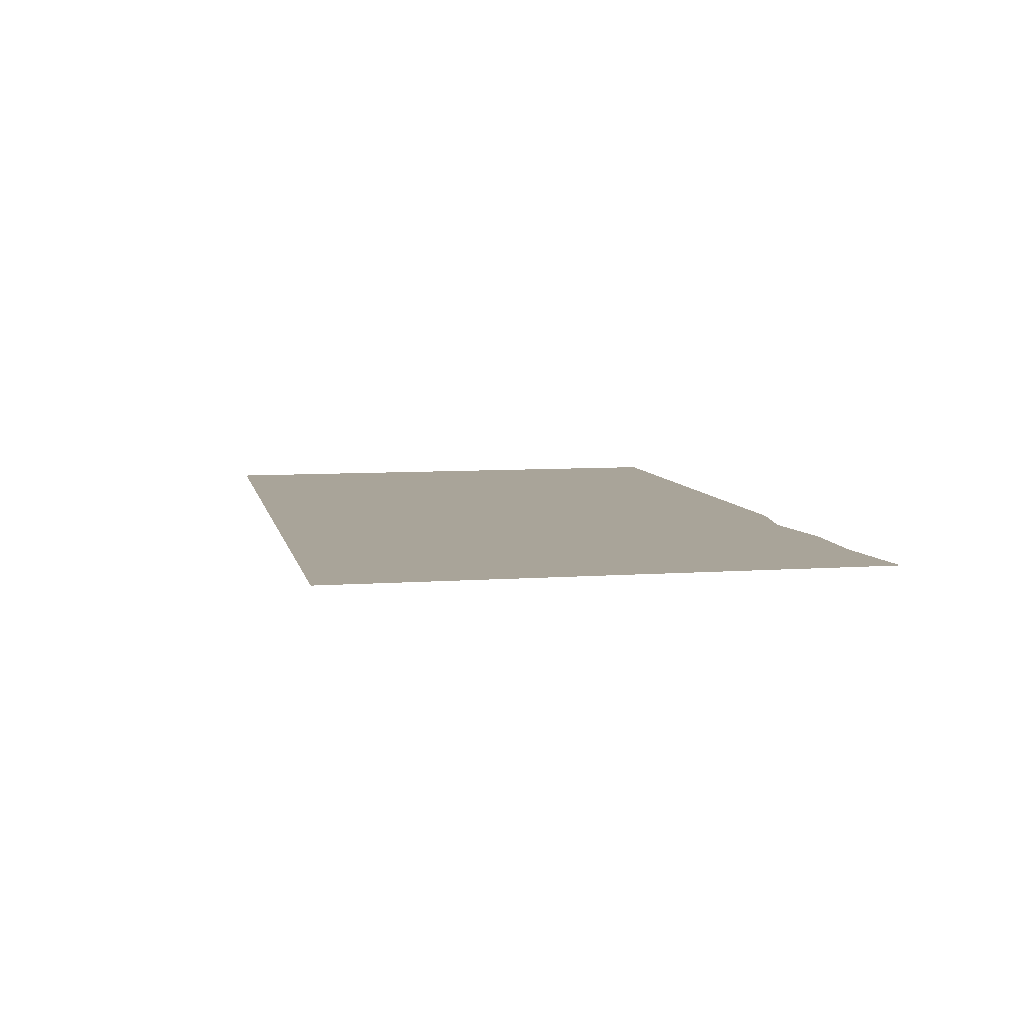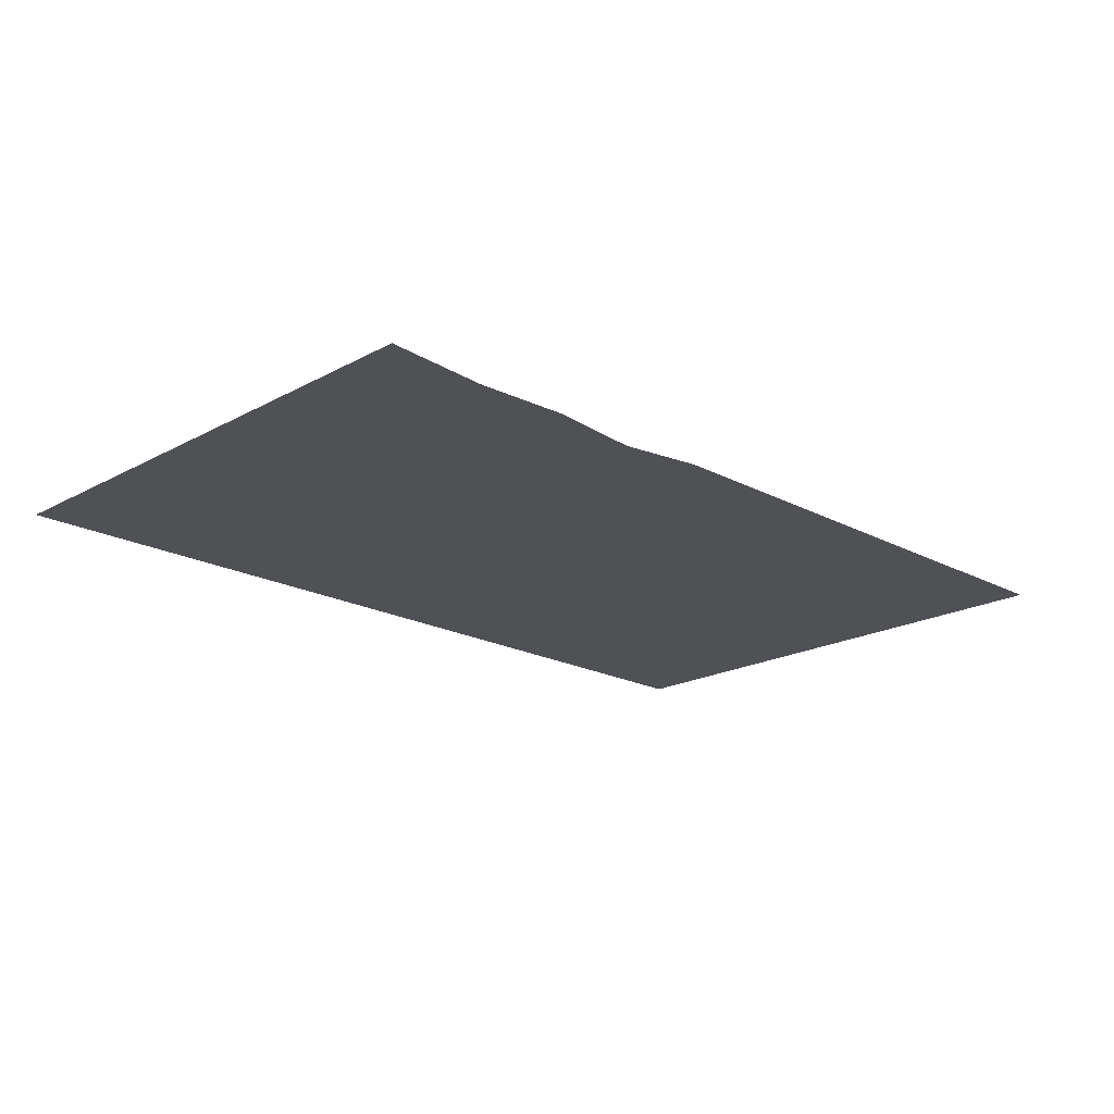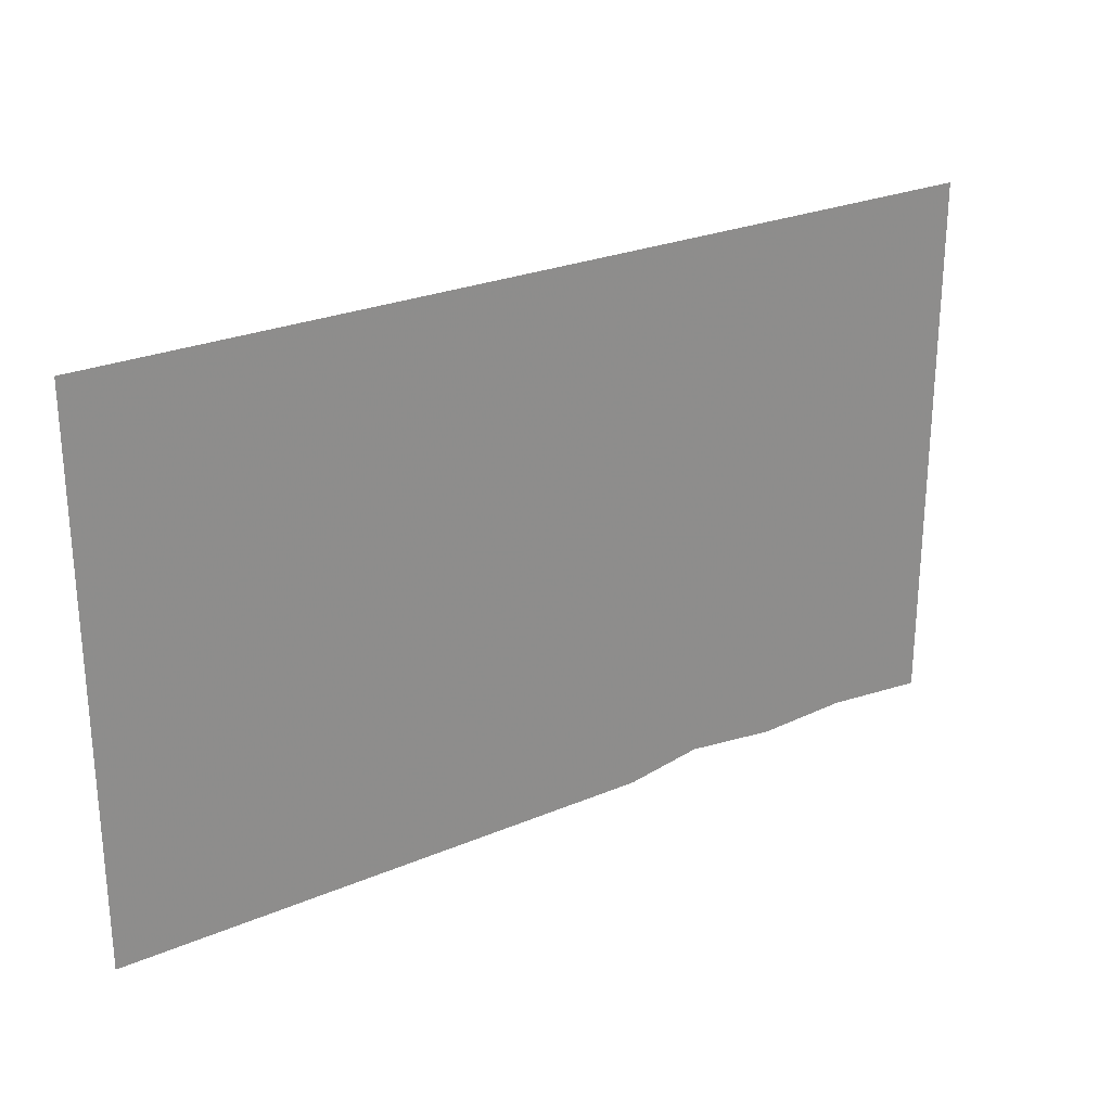
<metadata>
{"format":"obj","ext":"obj","renderer":"f3d","projection":"perspective","resolution":1024,"background":"white","views":[{"elev":7.3,"azim":-101.8,"up":"+Z"},{"elev":-19.5,"azim":-44.6,"up":"+Z"},{"elev":25.8,"azim":146.0,"up":"+Y"}]}
</metadata>
<code>
v 2.07 -1.297 0
v 2.062 -1.25 0
v 2.109 -1.25 0
v 2.094 -1.32 0
v 2.055 -1.383 0
v 1.852 -1.289 0
v 1.852 -1.234 0
v 1.898 -1.234 0
v 1.891 -1.281 0
v 1.828 -1.367 0
v 1.891 -1.383 0
v 1.898 -1.312 0
v 1.945 -1.312 0
v 1.922 -1.375 0
v 1.898 -1.445 0
v -2.5 -0.6562 0
v -2.5 -0.3125 0
v -1.969 -0.25 0
v -1.945 -0.7812 0
v -2.5 -1.5 0
v -1.93 -1.453 0
v -1.43 -0.8203 0
v -1.422 -1.477 0
v -0.9141 -1.422 0
v -1.062 -0.8281 0
v -0.6641 -1.109 0
v -0.5 -1.492 0
v -0.3359 -1 0
v -0.2188 -1.492 0
v 0.2812 -1 0
v 0.3984 -1.492 0
v 1.047 -1 0
v 1.164 -1.492 0
v 1.539 -1.008 0
v 1.344 -1.492 0
v 1.867 -0.9688 0
v 1.578 -1.492 0
v 2.5 -0.9844 0
v 2.5 -1.492 0
v -2.5 0.1719 0
v -2.031 0.1719 0
v -1.43 -0.2422 0
v -2.5 0.5859 0
v -2.5 1.5 0
v -2.18 0.9453 0
v -1.742 0.4688 0
v -1.156 0.04688 0
v -0.7656 -0.4922 0
v -0.1484 -0.4922 0
v 0.6172 -0.4922 0
v 1.398 -0.625 0
v 1.773 -0.3828 0
v 2.5 -0.2656 0
v 2.031 -0.09375 0
v 2.297 -0.125 0
v 2.391 0.2812 0
v 2.5 0.3203 0
v 2.5 0.5625 0
v 2.328 0.5156 0
v 2.5 0.9922 0
v 2.07 0.9922 0
v 2.5 1.5 0
v 2.039 1.5 0
v 1.68 1.148 0
v 1.57 1.5 0
v 1.203 1.148 0
v 1.094 1.5 0
v 0.8672 0.9141 0
v 0.5703 1.5 0
v 0.3281 0.7812 0
v -0.07812 1.5 0
v -0.2188 0.7422 0
v -0.8438 1.5 0
v -0.5078 0.6484 0
v -1.117 1.5 0
v -1.469 1.086 0
v -1.883 1.5 0
v -1.086 0.5234 0
v -0.5391 -0.03906 0
v 0.02344 0.1094 0
v 0.7734 -0.07031 0
v 0.9297 -0.1484 0
v 1.297 -0.1641 0
v 1.547 -0.1172 0
v 1.836 -0.0625 0
v 1.617 0.5 0
v 1.906 0.5234 0
v 1.797 0.75 0
v 1.477 0.7578 0
v 1.156 0.5859 0
v 0.7344 0.3594 0
v 0.25 0.3281 0
v 0.8516 0.1641 0
v 1.422 0.2109 0
v 0.8047 0.2422 0
v 0.75 0.2578 0
v 0.8203 0.3828 0
v 0.8906 0.2734 0
v 0.9219 0.3359 0
v 0.8359 0.4375 0
v 0.8984 0.4141 0
v 0.9375 0.3594 0
v 0.7031 0.3281 0
v 0.6797 0.3594 0
v 0.75 0.4141 0
v 1.266 0.6719 0
v 1.211 0.6875 0
v 1.281 0.8125 0
v 1.352 0.7031 0
v 1.383 0.7656 0
v 1.297 0.8672 0
v 1.359 0.8438 0
v 1.398 0.7891 0
v 1.164 0.7578 0
v 1.141 0.7891 0
v 1.211 0.8438 0
v 0.4141 0.8516 0
v 0.3594 0.8672 0
v 0.4297 0.9922 0
v 0.5 0.8828 0
v 0.5312 0.9453 0
v 0.4453 1.047 0
v 0.5078 1.023 0
v 0.5469 0.9688 0
v 0.3125 0.9375 0
v 0.2891 0.9688 0
v 0.3594 1.023 0
v 1.539 1.078 0
v 1.484 1.094 0
v 1.555 1.219 0
v 1.625 1.109 0
v 1.656 1.172 0
v 1.57 1.273 0
v 1.633 1.25 0
v 1.672 1.195 0
v 1.438 1.164 0
v 1.414 1.195 0
v 1.484 1.25 0
v 2.32 0.6797 0
v 2.281 0.6953 0
v 2.32 0.7734 0
v 2.375 0.7031 0
v 2.391 0.75 0
v 2.336 0.8125 0
v 2.375 0.7969 0
v 2.25 0.7422 0
v 2.281 0.7969 0
v 2.125 0.8359 0
v 2.055 0.8594 0
v 2.07 0.8984 0
v 2.109 0.8828 0
v 1.828 0.8516 0
v 1.758 0.875 0
v 1.773 0.9141 0
v 1.812 0.8984 0
v 0.9922 0.8281 0
v 0.9219 0.8516 0
v 0.9375 0.8906 0
v 0.9766 0.875 0
v 0.5391 0.7266 0
v 0.4688 0.75 0
v 0.4844 0.7891 0
v 0.5234 0.7734 0
v 0.1562 0.9844 0
v 0.08594 1.008 0
v 0.1016 1.047 0
v 0.1406 1.031 0
v 0.4922 1.219 0
v 0.4219 1.242 0
v 0.4375 1.281 0
v 0.4766 1.266 0
v 0.1328 1.219 0
v 0.0625 1.242 0
v 0.07812 1.281 0
v 0.1172 1.266 0
v 0.6953 0.3672 0
v 0.625 0.3906 0
v 0.6406 0.4297 0
v 0.6797 0.4141 0
v 0.9531 0.4531 0
v 0.8828 0.4766 0
v 0.8984 0.5156 0
v 0.9375 0.5 0
v 1.852 -0.2578 0
v 1.836 -0.03125 0
v 1.938 -0.03906 0
v 1.906 -0.2422 0
v 1.852 -0.4688 0
v 1.977 -0.2344 0
v 1.969 -0.02344 0
v 2.07 -0.03125 0
v 2.031 -0.2188 0
v 2.016 -0.3516 0
v 2.258 -0.2266 0
v 2.172 -0.07031 0
v 2.273 -0.07812 0
v 2.312 -0.2109 0
v 2.289 -0.3906 0
v 1.703 -0.2109 0
v 1.656 -0.007812 0
v 1.758 -0.01562 0
v 1.758 -0.1953 0
v 1.68 -0.375 0
v 2.375 0.1094 0
v 2.344 0.2188 0
v 2.422 0.2188 0
v 2.414 0.1094 0
v 2.461 -0.03906 0
v 2.289 0.1172 0
v 2.281 0.2578 0
v 2.344 0.2656 0
v 2.344 0.1328 0
v 2.312 -0.02344 0
v 1.203 -0.1172 0
v 1.141 0.01562 0
v 1.242 0.007812 0
v 1.258 -0.1016 0
v 1.234 -0.2812 0
v 1.328 -0.1406 0
v 1.289 -0.007812 0
v 1.352 -0.007812 0
v 1.383 -0.125 0
v 1.383 -0.3125 0
v 1.953 -0.03125 0
v 1.805 -0.007812 0
v 1.898 0.1328 0
v 1.984 0.03906 0
v 2.008 0.08594 0
v 1.906 0.25 0
v 1.961 0.2422 0
v 2.031 0.1797 0
v 1.75 0.05469 0
v 1.742 0.1797 0
v 1.781 0.2578 0
v -1.859 0.9141 0
v -1.898 0.9297 0
v -1.859 1.016 0
v -1.805 0.9375 0
v -1.789 0.9844 0
v -1.844 1.047 0
v -1.805 1.031 0
v -1.93 0.9766 0
v -1.898 1.031 0
v -1.766 1.141 0
v -1.797 1.156 0
v -1.766 1.219 0
v -1.734 1.164 0
v -1.719 1.195 0
v -1.766 1.242 0
v -1.734 1.227 0
v -1.828 1.195 0
v -1.797 1.227 0
v -1.594 0.7656 0
v -1.625 0.7812 0
v -1.594 0.8438 0
v -1.562 0.7891 0
v -1.547 0.8203 0
v -1.594 0.8672 0
v -1.562 0.8516 0
v -1.656 0.8203 0
v -1.625 0.8516 0
v -1.531 0.5391 0
v -1.555 0.5469 0
v -1.531 0.5938 0
v -1.508 0.5547 0
v -1.492 0.5781 0
v -1.531 0.6172 0
v -1.508 0.6016 0
v -1.578 0.5781 0
v -1.555 0.6016 0
v 0.1328 -1.102 0
v 0.09375 -1.086 0
v 0.1328 -1 0
v 0.1875 -1.078 0
v 0.2031 -1.031 0
v 0.1484 -0.9688 0
v 0.1875 -0.9844 0
v 0.0625 -1.039 0
v 0.09375 -0.9844 0
v 0.3203 -0.8672 0
v 0.2891 -0.8594 0
v 0.3203 -0.7891 0
v 0.3672 -0.8516 0
v 0.375 -0.8047 0
v 0.3281 -0.7578 0
v 0.3672 -0.7734 0
v 0.2656 -0.8125 0
v 0.2891 -0.7734 0
v -0.1641 -0.8906 0
v -0.1875 -0.8828 0
v -0.1641 -0.8359 0
v -0.1406 -0.875 0
v -0.1328 -0.8438 0
v -0.1641 -0.8125 0
v -0.1406 -0.8203 0
v -0.2109 -0.8438 0
v -0.1875 -0.8203 0
v 0.125 -1.273 0
v 0.1016 -1.266 0
v 0.125 -1.219 0
v 0.1484 -1.258 0
v 0.1562 -1.227 0
v 0.125 -1.195 0
v 0.1484 -1.203 0
v 0.07812 -1.227 0
v 0.1016 -1.203 0
v -0.3516 -0.5859 0
v -0.375 -0.5781 0
v -0.3516 -0.5312 0
v -0.3281 -0.5703 0
v -0.3203 -0.5391 0
v -0.3516 -0.5078 0
v -0.3281 -0.5156 0
v -0.3984 -0.5391 0
v -0.375 -0.5156 0
v 0.01562 -0.1641 0
v -0.01562 -0.1641 0
v -0.02344 -0.1406 0
v 0.01562 -0.1172 0
v 0.07031 -0.1016 0
v 0.1016 -0.1328 0
v 0.0625 -0.1719 0
v 0.03125 -0.2109 0
v 0 -0.1875 0
v 0.007812 -0.2422 0
v -0.007812 -0.2109 0
v -0.01562 -0.2812 0
v -0.02344 -0.25 0
v -0.05469 -0.1719 0
v -0.07031 -0.1484 0
v -0.1094 -0.1797 0
v -0.125 -0.1641 0
v -0.007812 -0.07031 0
v 0.03906 -0.05469 0
v -0.03125 -0.02344 0
v 0.007812 -0.01562 0
v -0.0625 0.03906 0
v -0.02344 0.02344 0
v 0.1328 -0.08594 0
v 0.1016 -0.05469 0
v 0.125 -0.01562 0
v 0.1562 -0.03125 0
v 0.1562 0.01562 0
v 0.1719 0.02344 0
v 0.1094 -0.1797 0
v 0.1328 -0.1484 0
v 0.1719 -0.1641 0
v 0.1562 -0.1875 0
v 0.2188 -0.1797 0
v 0.2266 -0.1953 0
v 1.109 -0.5234 0
v 1.094 -0.5391 0
v 1.078 -0.4844 0
v 1.094 -0.4688 0
v 1.07 -0.4609 0
v 1.094 -0.4531 0
v 1.148 -0.4688 0
v 1.148 -0.4844 0
v 1.188 -0.5156 0
v 1.188 -0.5312 0
v 1.211 -0.5312 0
v 1.203 -0.5625 0
v 1.195 -0.5625 0
v 1.156 -0.5938 0
v 1.133 -0.6016 0
v 1.148 -0.6172 0
v 1.117 -0.6641 0
v 1.109 -0.6641 0
v 1.219 -0.6172 0
v 1.047 -0.5391 0
v 1.031 -0.5312 0
v 1.047 -0.625 0
v 1.031 -0.6172 0
v 1.039 -0.6406 0
v 1 -0.6562 0
v 1 -0.6484 0
v 1.078 -0.4375 0
v 1.102 -0.4297 0
v 1.086 -0.375 0
v 1.102 -0.3828 0
v 1.109 -0.3516 0
v 1.164 -0.3672 0
v 1.094 -0.2891 0
v 1.062 -0.6797 0
v 1.242 -0.5156 0
v 1.25 -0.5156 0
v 2.391 -1.086 0
v 2.383 -1.039 0
v 2.43 -1.039 0
v 2.414 -1.109 0
v 2.375 -1.172 0
v 2.172 -1.078 0
v 2.172 -1.023 0
v 2.219 -1.023 0
v 2.211 -1.07 0
v 2.148 -1.156 0
v 2.211 -1.172 0
v 2.219 -1.102 0
v 2.266 -1.102 0
v 2.242 -1.164 0
v 2.219 -1.234 0
v 2.273 -0.9844 0
v 2.266 -0.9375 0
v 2.312 -0.9375 0
v 2.297 -1.008 0
v 2.258 -1.07 0
v 2.055 -0.9766 0
v 2.055 -0.9219 0
v 2.102 -0.9219 0
v 2.094 -0.9688 0
v 2.031 -1.055 0
v 2.094 -1.07 0
v 2.102 -1 0
v 2.148 -1 0
v 2.125 -1.062 0
v 2.102 -1.133 0
v 2.102 -0.5781 0
v 2.094 -0.5312 0
v 2.141 -0.5312 0
v 2.125 -0.6016 0
v 2.086 -0.6641 0
v 1.883 -0.5703 0
v 1.883 -0.5156 0
v 1.93 -0.5156 0
v 1.922 -0.5625 0
v 1.859 -0.6484 0
v 1.922 -0.6641 0
v 1.93 -0.5938 0
v 1.977 -0.5938 0
v 1.953 -0.6562 0
v 1.93 -0.7266 0
v 2.211 -0.4688 0
v 2.203 -0.4219 0
v 2.25 -0.4219 0
v 2.234 -0.4922 0
v 2.195 -0.5547 0
v 1.992 -0.4609 0
v 1.992 -0.4062 0
v 2.039 -0.4062 0
v 2.031 -0.4531 0
v 1.969 -0.5391 0
v 2.031 -0.5547 0
v 2.039 -0.4844 0
v 2.086 -0.4844 0
v 2.062 -0.5469 0
v 2.039 -0.6172 0
v 1.273 -1.453 0
v 1.234 -1.438 0
v 1.273 -1.352 0
v 1.328 -1.43 0
v 1.344 -1.383 0
v 1.289 -1.32 0
v 1.328 -1.336 0
v 1.203 -1.391 0
v 1.234 -1.336 0
v 1.375 -1.25 0
v 1.336 -1.234 0
v 1.375 -1.148 0
v 1.43 -1.227 0
v 1.445 -1.18 0
v 1.391 -1.117 0
v 1.43 -1.133 0
v 1.305 -1.188 0
v 1.336 -1.133 0
v 1.359 -0.6016 0
v 1.32 -0.5859 0
v 1.359 -0.5 0
v 1.414 -0.5781 0
v 1.43 -0.5312 0
v 1.375 -0.4688 0
v 1.414 -0.4844 0
v 1.289 -0.5391 0
v 1.32 -0.4844 0
v -2.117 -0.3984 0
v -2.195 -0.4375 0
v -2.406 -0.2188 0
v -1.992 -0.6641 0
v -2.07 -0.6953 0
v -1.742 -0.8906 0
v -1.812 -0.9375 0
v -1.625 -1.047 0
v -1.719 -1.078 0
v -1.516 -1.328 0
v -2.5 -0.8125 0
v -2.5 -0.6953 0
v -2.383 -0.8906 0
v -2.43 -0.9453 0
v -2.281 -1.125 0
f 1 2 3
f 1 3 4
f 1 4 5
f 6 7 8
f 6 8 9
f 6 9 10
f 11 12 13
f 11 13 14
f 11 14 15
f 387 388 389
f 387 389 390
f 387 390 391
f 392 393 394
f 392 394 395
f 392 395 396
f 397 398 399
f 397 399 400
f 397 400 401
f 402 403 404
f 402 404 405
f 402 405 406
f 407 408 409
f 407 409 410
f 407 410 411
f 412 413 414
f 412 414 415
f 412 415 416
f 417 418 419
f 417 419 420
f 417 420 421
f 422 423 424
f 422 424 425
f 422 425 426
f 427 428 429
f 427 429 430
f 427 430 431
f 432 433 434
f 432 434 435
f 432 435 436
f 437 438 439
f 437 439 440
f 437 440 441
f 442 443 444
f 442 444 445
f 442 445 446
f 16 17 18
f 16 18 19
f 16 19 20
f 20 19 21
f 21 19 22
f 21 22 23
f 23 22 24
f 18 17 40
f 18 22 19
f 24 22 25
f 24 25 26
f 24 26 27
f 18 40 41
f 18 41 42
f 18 42 22
f 40 43 41
f 42 25 22
f 474 475 476
f 475 474 477
f 475 477 478
f 478 477 479
f 478 479 480
f 480 479 481
f 480 481 482
f 482 481 483
f 484 485 486
f 484 486 487
f 487 486 488
f 27 26 28
f 27 28 29
f 41 43 44
f 41 44 45
f 41 45 46
f 41 46 42
f 42 46 47
f 42 47 25
f 25 47 48
f 25 48 26
f 26 48 28
f 29 28 30
f 29 30 31
f 28 48 49
f 28 49 30
f 77 76 45
f 77 45 44
f 47 46 78
f 47 78 79
f 47 79 48
f 48 79 49
f 76 78 46
f 76 46 45
f 31 30 32
f 31 32 33
f 30 49 50
f 30 50 32
f 75 74 76
f 75 76 77
f 49 79 80
f 49 80 50
f 74 80 79
f 74 79 78
f 74 78 76
f 33 32 34
f 33 34 35
f 32 50 51
f 32 51 34
f 73 72 74
f 73 74 75
f 50 80 81
f 50 81 82
f 50 82 51
f 72 92 80
f 72 80 74
f 92 81 80
f 35 34 36
f 35 36 37
f 34 51 52
f 34 52 36
f 51 82 83
f 51 83 52
f 37 36 38
f 37 38 39
f 36 52 38
f 38 52 53
f 53 52 54
f 53 54 55
f 52 83 84
f 52 84 85
f 52 85 54
f 53 55 56
f 53 56 57
f 54 85 86
f 54 86 87
f 54 87 55
f 55 87 56
f 93 94 84
f 93 84 83
f 93 83 81
f 81 83 82
f 94 86 85
f 94 85 84
f 57 56 58
f 58 56 59
f 56 87 59
f 59 87 88
f 92 91 93
f 92 93 81
f 93 91 90
f 93 90 94
f 94 90 89
f 94 89 86
f 86 89 88
f 86 88 87
f 58 59 60
f 60 59 61
f 59 88 61
f 61 88 64
f 64 88 89
f 64 89 66
f 66 89 90
f 66 90 68
f 68 90 91
f 68 91 70
f 70 91 72
f 72 91 92
f 60 61 62
f 62 61 63
f 63 61 64
f 63 64 65
f 65 64 66
f 65 66 67
f 67 66 68
f 67 68 69
f 69 68 70
f 69 70 71
f 71 70 72
f 71 72 73
f 95 96 97
f 95 97 98
f 98 97 99
f 96 103 97
f 106 107 108
f 106 108 109
f 109 108 110
f 107 114 108
f 117 118 119
f 117 119 120
f 120 119 121
f 118 125 119
f 128 129 130
f 128 130 131
f 131 130 132
f 129 136 130
f 139 140 141
f 139 141 142
f 142 141 143
f 140 146 141
f 224 225 226
f 224 226 227
f 227 226 228
f 225 232 226
f 99 97 100
f 99 100 101
f 99 101 102
f 110 108 111
f 110 111 112
f 110 112 113
f 121 119 122
f 121 122 123
f 121 123 124
f 132 130 133
f 132 133 134
f 132 134 135
f 143 141 144
f 143 144 145
f 148 149 150
f 148 150 151
f 152 153 154
f 152 154 155
f 156 157 158
f 156 158 159
f 160 161 162
f 160 162 163
f 164 165 166
f 164 166 167
f 168 169 170
f 168 170 171
f 172 173 174
f 172 174 175
f 176 177 178
f 176 178 179
f 180 181 182
f 180 182 183
f 228 226 229
f 228 229 230
f 228 230 231
f 97 103 104
f 97 104 105
f 97 105 100
f 108 114 115
f 108 115 116
f 108 116 111
f 119 125 126
f 119 126 127
f 119 127 122
f 130 136 137
f 130 137 138
f 130 138 133
f 141 146 147
f 141 147 144
f 226 232 233
f 226 233 234
f 226 234 229
f 184 185 186
f 184 186 187
f 184 187 188
f 189 190 191
f 189 191 192
f 189 192 193
f 194 195 196
f 194 196 197
f 194 197 198
f 199 200 201
f 199 201 202
f 199 202 203
f 204 205 206
f 204 206 207
f 204 207 208
f 209 210 211
f 209 211 212
f 209 212 213
f 214 215 216
f 214 216 217
f 214 217 218
f 219 220 221
f 219 221 222
f 219 222 223
f 235 236 237
f 235 237 238
f 238 237 239
f 236 242 237
f 244 245 246
f 244 246 247
f 247 246 248
f 245 251 246
f 253 254 255
f 253 255 256
f 256 255 257
f 254 260 255
f 262 263 264
f 262 264 265
f 265 264 266
f 263 269 264
f 271 272 273
f 271 273 274
f 274 273 275
f 272 278 273
f 280 281 282
f 280 282 283
f 283 282 284
f 281 287 282
f 289 290 291
f 289 291 292
f 292 291 293
f 290 296 291
f 298 299 300
f 298 300 301
f 301 300 302
f 299 305 300
f 307 308 309
f 307 309 310
f 310 309 311
f 308 314 309
f 447 448 449
f 447 449 450
f 450 449 451
f 448 454 449
f 456 457 458
f 456 458 459
f 459 458 460
f 457 463 458
f 465 466 467
f 465 467 468
f 468 467 469
f 466 472 467
f 239 237 240
f 239 240 241
f 237 242 243
f 237 243 240
f 248 246 249
f 248 249 250
f 246 251 252
f 246 252 249
f 257 255 258
f 257 258 259
f 255 260 261
f 255 261 258
f 266 264 267
f 266 267 268
f 264 269 270
f 264 270 267
f 275 273 276
f 275 276 277
f 273 278 279
f 273 279 276
f 284 282 285
f 284 285 286
f 282 287 288
f 282 288 285
f 293 291 294
f 293 294 295
f 291 296 297
f 291 297 294
f 302 300 303
f 302 303 304
f 300 305 306
f 300 306 303
f 311 309 312
f 311 312 313
f 309 314 315
f 309 315 312
f 451 449 452
f 451 452 453
f 449 454 455
f 449 455 452
f 460 458 461
f 460 461 462
f 458 463 464
f 458 464 461
f 469 467 470
f 469 470 471
f 467 472 473
f 467 473 470
f 316 317 318
f 316 318 319
f 316 319 320
f 316 320 321
f 316 321 322
f 316 322 323
f 316 323 324
f 324 323 325
f 324 325 326
f 326 325 327
f 326 327 328
f 318 317 329
f 318 329 330
f 330 329 331
f 330 331 332
f 320 319 333
f 339 321 320
f 345 322 321
f 320 333 334
f 334 333 335
f 334 335 336
f 336 335 337
f 336 337 338
f 339 320 340
f 339 340 341
f 339 341 342
f 342 341 343
f 342 343 344
f 345 321 346
f 345 346 347
f 345 347 348
f 348 347 349
f 348 349 350
f 351 352 353
f 351 353 354
f 354 353 355
f 354 355 356
f 354 356 357
f 354 357 358
f 358 357 359
f 358 359 360
f 360 359 361
f 360 361 362
f 360 362 363
f 352 351 364
f 352 364 365
f 365 364 366
f 365 366 367
f 365 367 368
f 366 364 369
f 355 353 370
f 355 370 371
f 371 370 372
f 371 372 373
f 373 372 374
f 373 374 375
f 373 375 376
f 356 355 377
f 356 377 378
f 378 377 379
f 378 379 380
f 380 379 381
f 380 381 382
f 381 379 383
f 374 372 384
f 361 359 385
f 361 385 386

</code>
